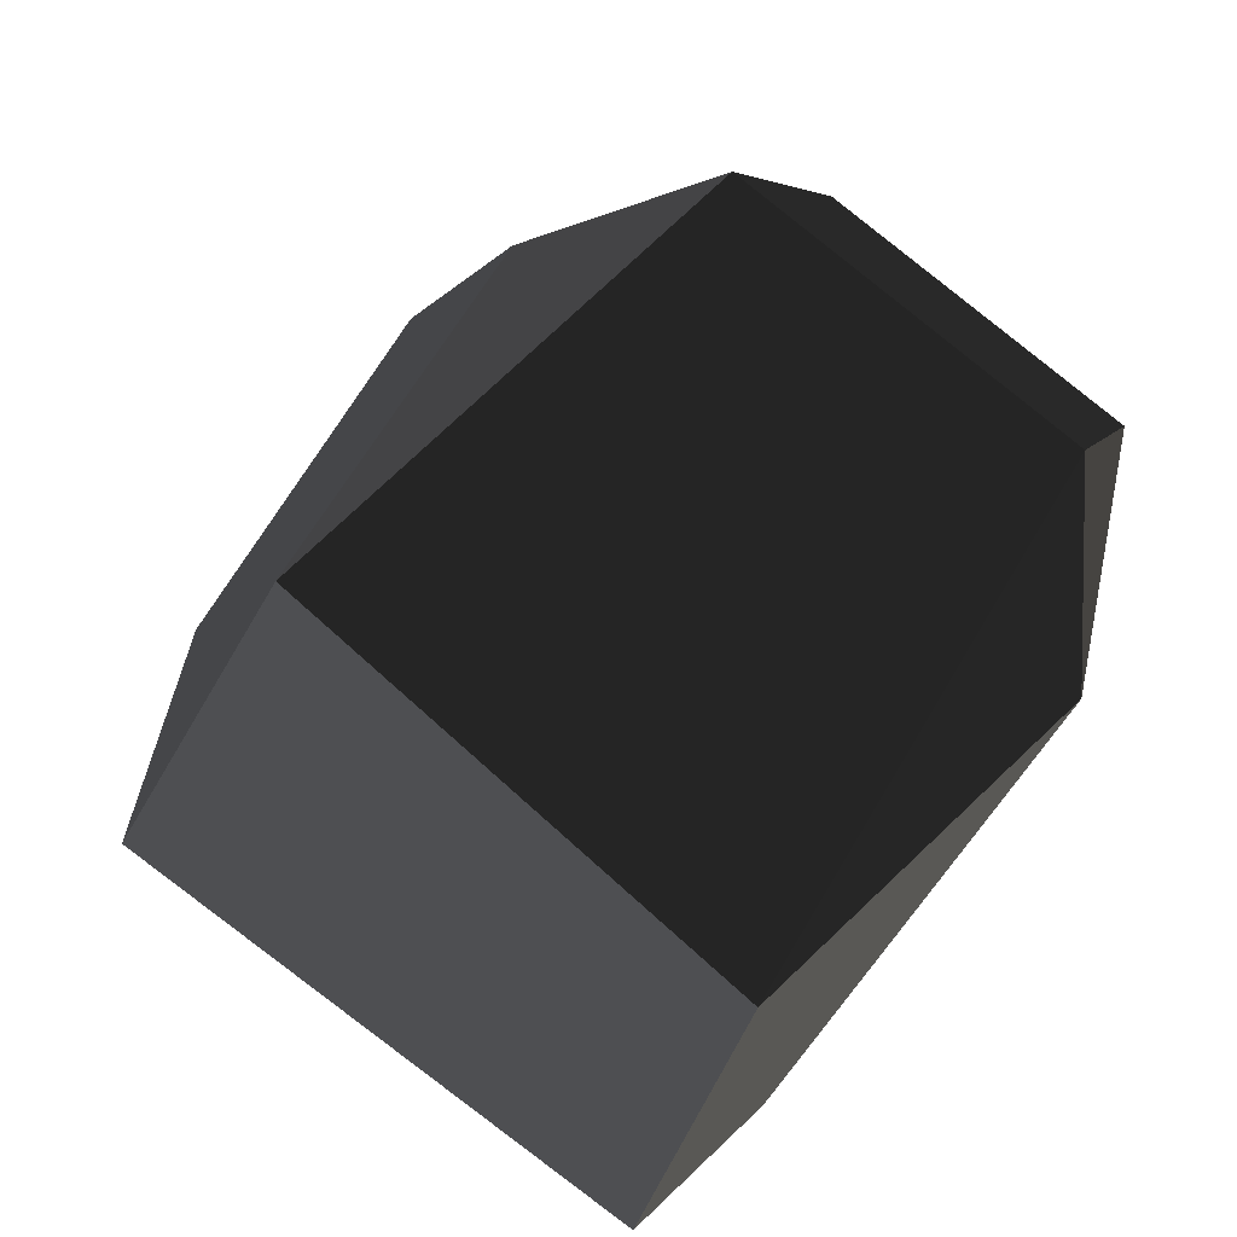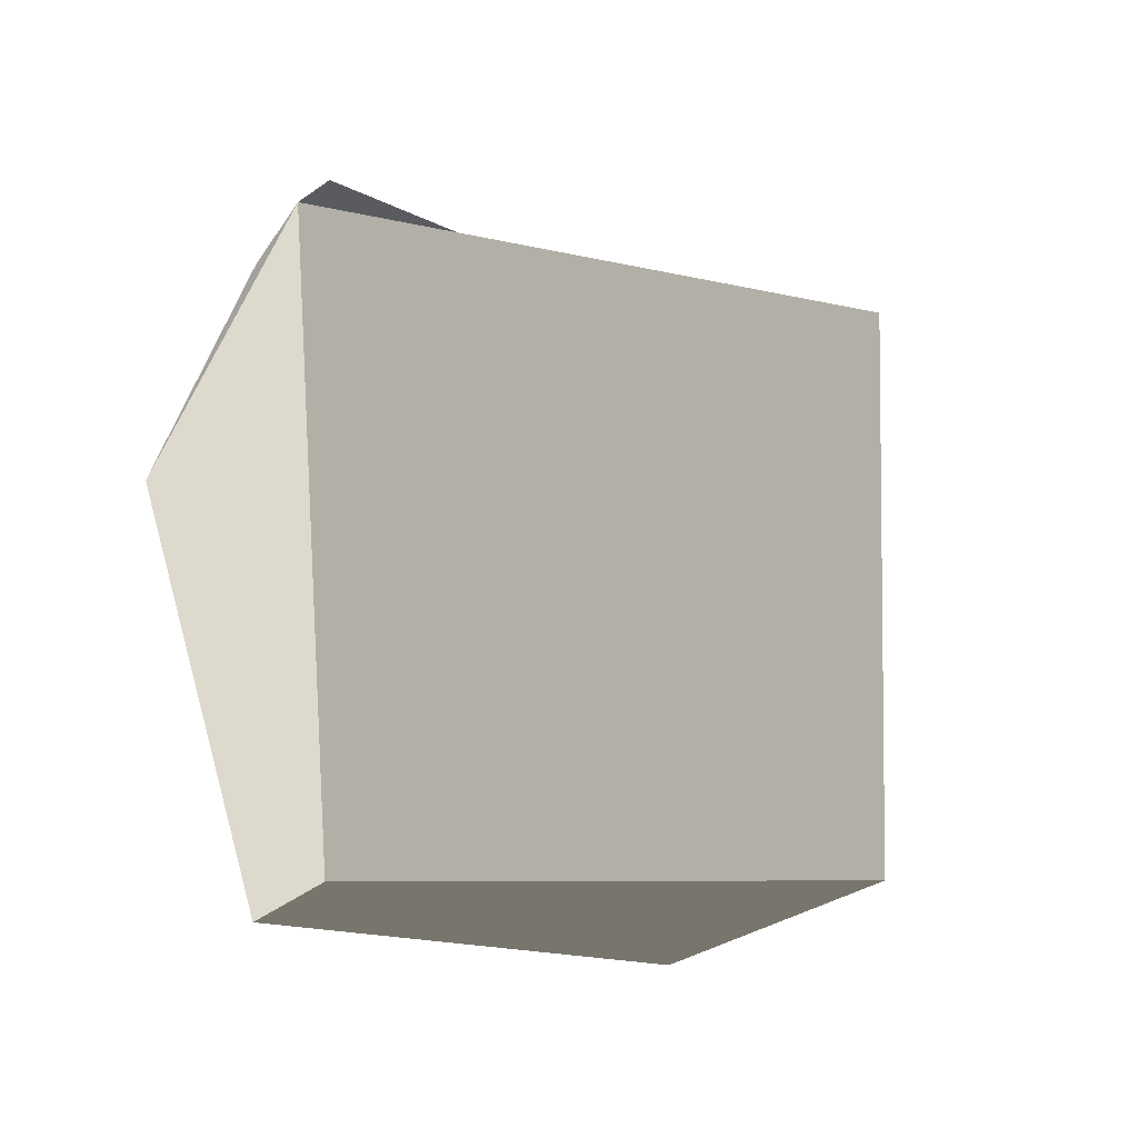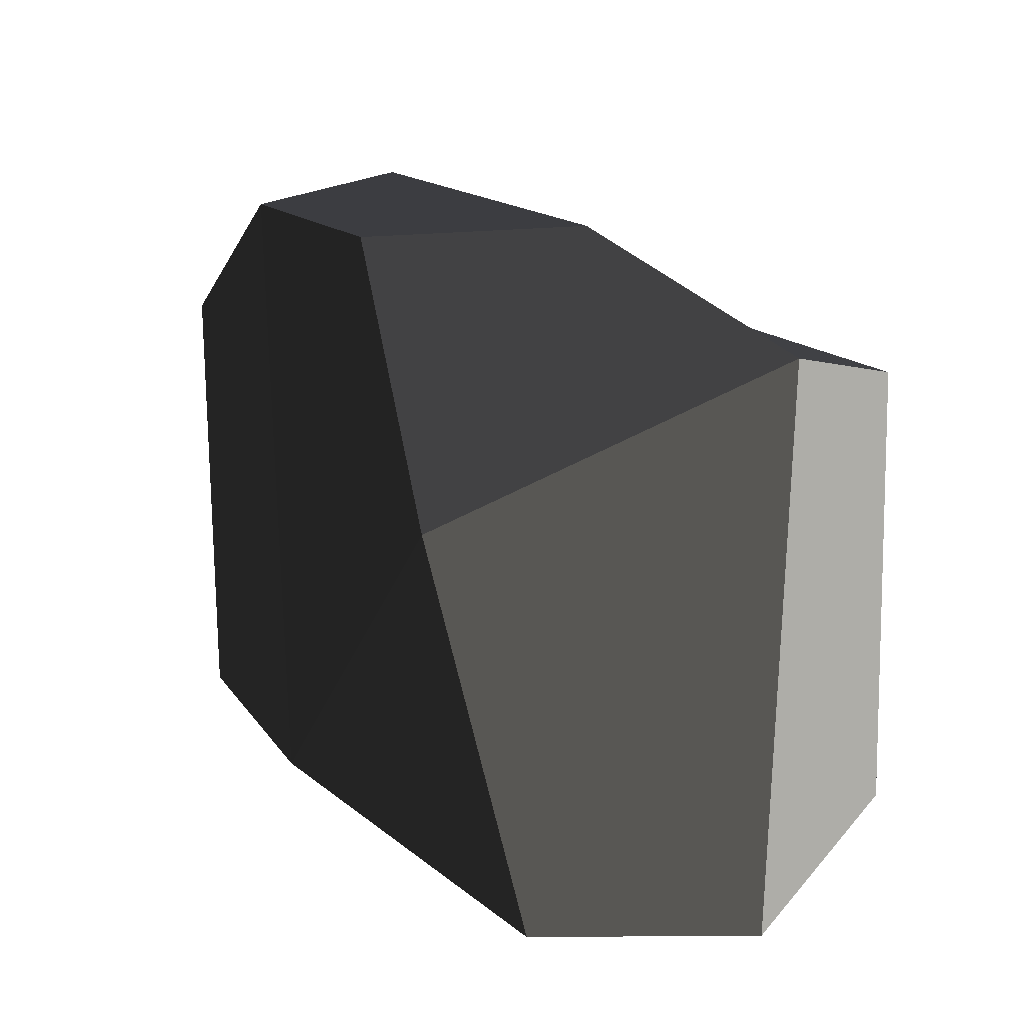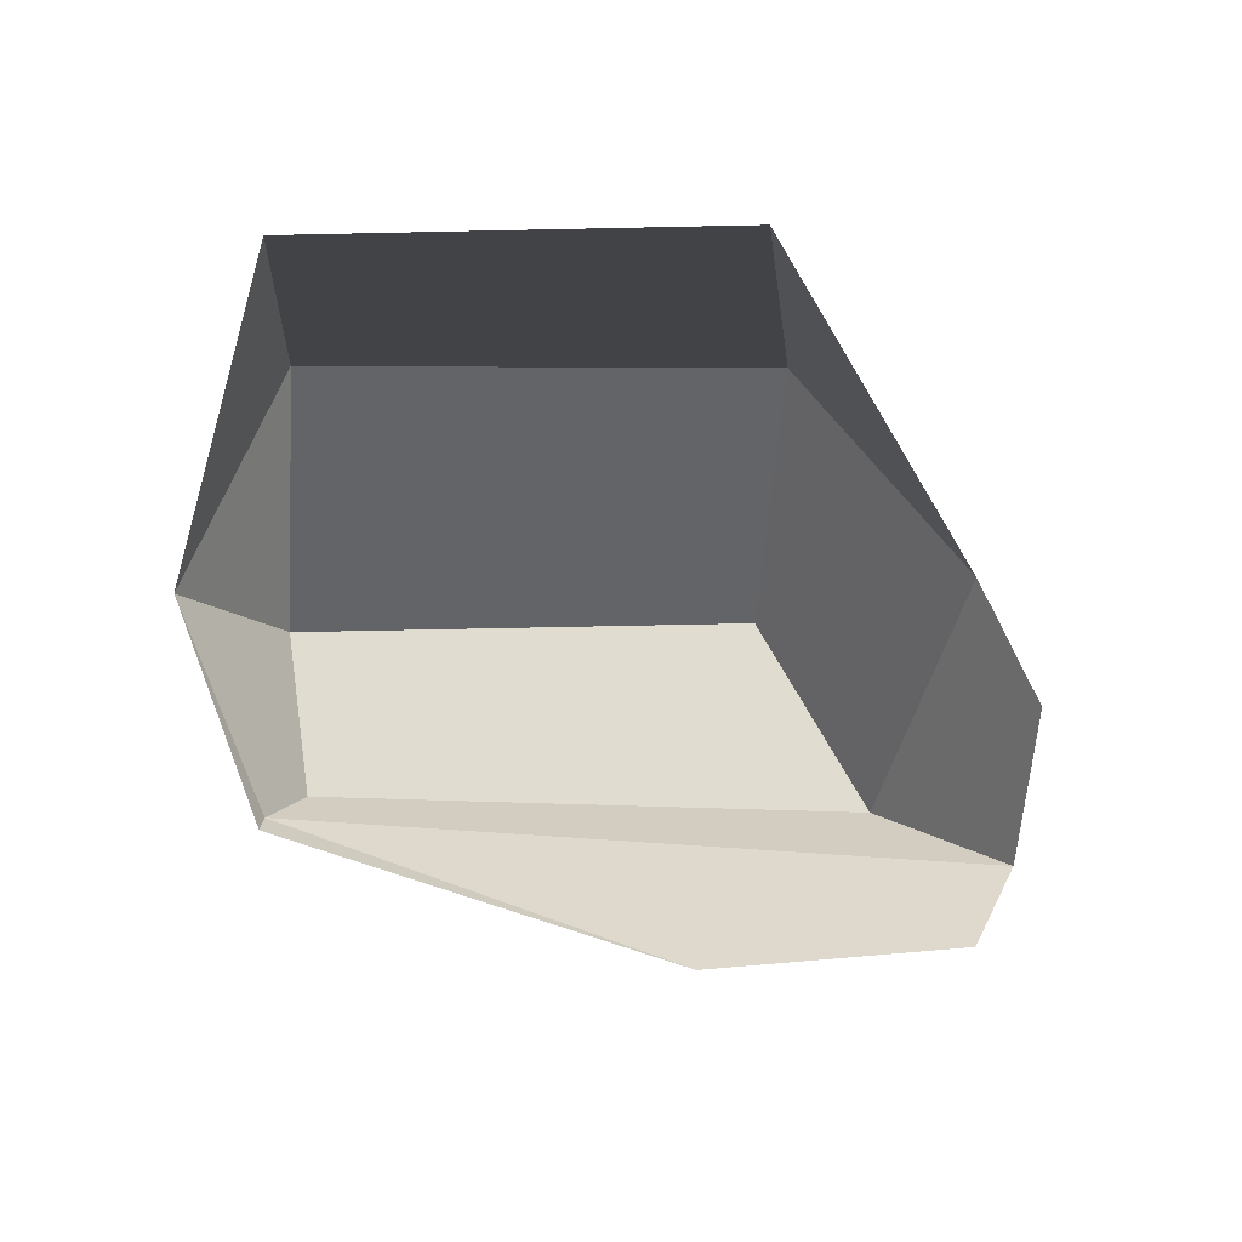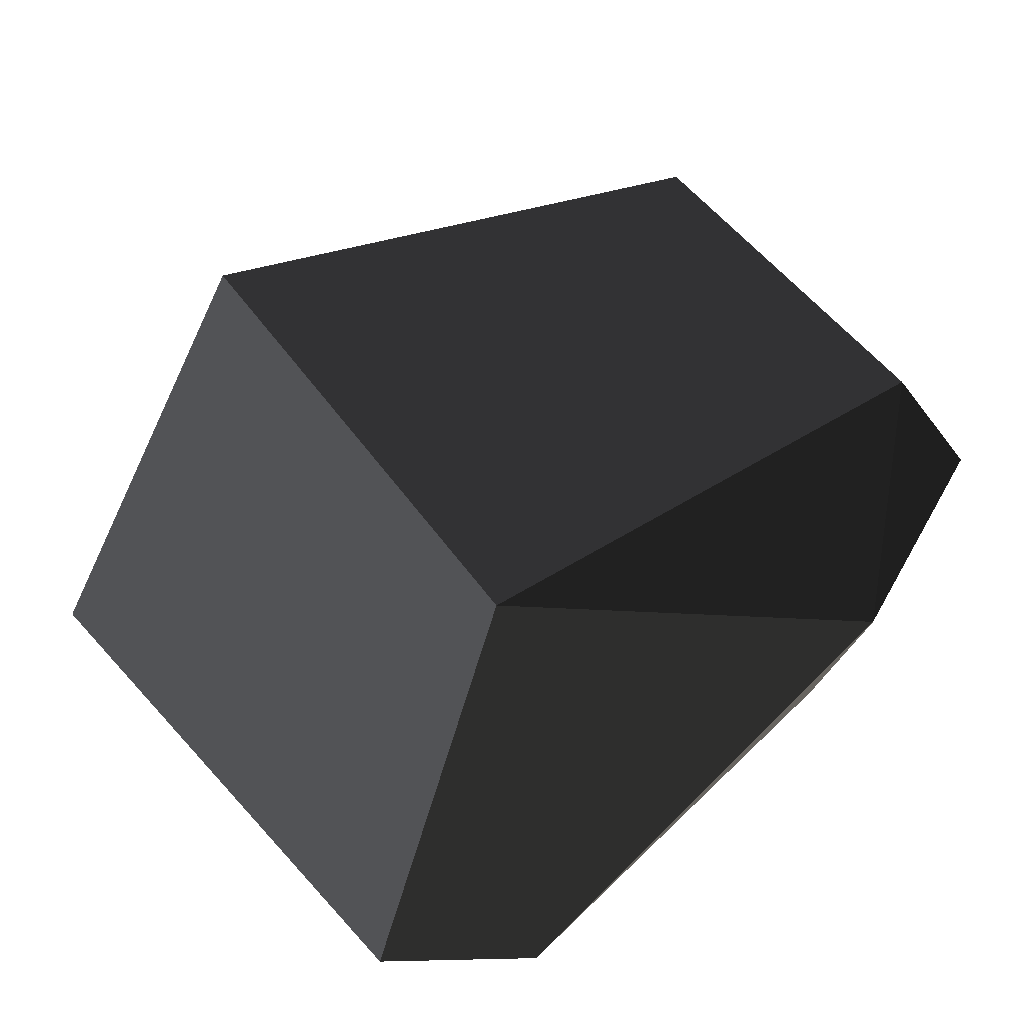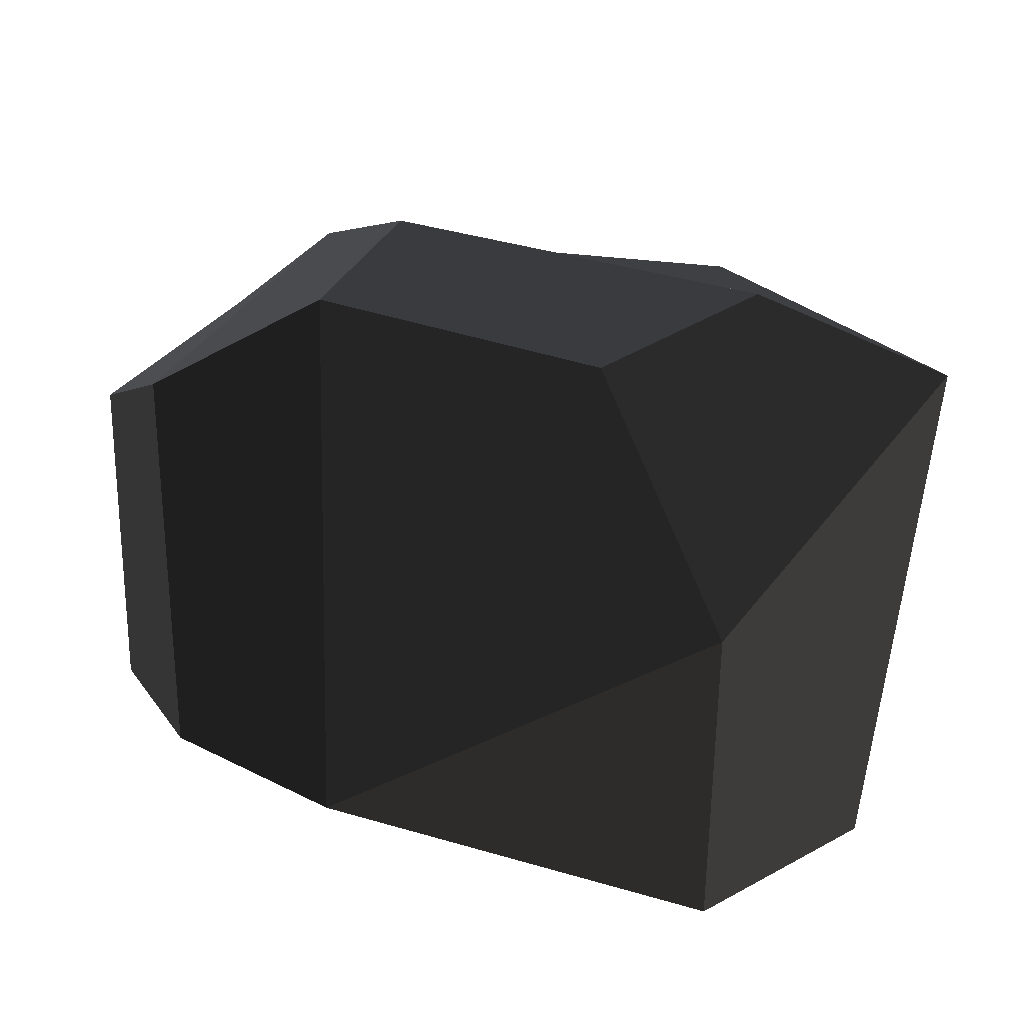
<metadata>
{"format":"obj","ext":"obj","renderer":"f3d","projection":"perspective","resolution":1024,"background":"white","views":[{"elev":70.5,"azim":-48.9,"up":"+Z"},{"elev":-15.3,"azim":-72.2,"up":"+Y"},{"elev":12.3,"azim":-139.8,"up":"+Y"},{"elev":5.6,"azim":92.1,"up":"+Z"},{"elev":46.8,"azim":-33.7,"up":"+Z"},{"elev":-60.5,"azim":179.2,"up":"+Z"}]}
</metadata>
<code>
v -0.2829 -0.1465 -0.1151
v -0.2762 0.0493 -0.1757
v -0.0957 -0.1136 -0.078
v -0.0957 -0.1136 -0.078
v -0.0953 -0.147 0.0078
v -0.0953 -0.147 0.0078
v 0.0113 -0.0869 0.0041
v -0.0221 -0.0863 -0.0579
v -0.0468 -0.0943 0.0941
v -0.0468 -0.0943 0.0941
v -0.3026 -0.1445 0.1495
v -0.3026 -0.1445 0.1495
v -0.2829 -0.1465 -0.1151
v -0.3653 -0.1448 -0.0487
v -0.2762 0.0493 -0.1757
v -0.3843 0.1207 -0.0591
v -0.2989 0.0806 0.1537
v -0.3026 -0.1445 0.1495
v -0.0972 0.1559 0.0146
v -0.0972 0.1559 0.0146
v -0.0442 0.0836 0.0935
v -0.0442 0.0836 0.0935
v -0.0468 -0.0943 0.0941
v -0.3026 -0.1445 0.1495
v 0.0118 0.0717 0.0078
v 0.0113 -0.0869 0.0041
v -0.0972 0.1559 0.0146
v -0.0209 0.1129 -0.0623
v -0.0221 -0.0863 -0.0579
v 0.0113 -0.0869 0.0041
v -0.1008 0.1715 -0.0957
v -0.0957 -0.1136 -0.078
v -0.2209 0.168 -0.1525
v -0.2762 0.0493 -0.1757
v -0.2915 0.1723 -0.0859
v -0.3843 0.1207 -0.0591
v -0.1338 0.1851 -0.0389
v -0.0972 0.1559 0.0146
v -0.1008 0.1715 -0.0957
v -0.0209 0.1129 -0.0623
v -0.2915 0.1723 -0.0859
v -0.2209 0.168 -0.1525
g Group_001
f 1 2 3
f 1 3 5
f 5 3 8 7
f 5 7 9
f 5 9 11
f 5 11 14 13
f 13 14 16 15
f 16 14 18 17
f 16 17 19
f 19 17 21
f 21 17 24 23
f 21 23 26 25
f 21 25 28 27
f 28 25 30 29
f 28 29 32 31
f 31 32 34 33
f 33 34 36 35
f 35 36 38 37
f 37 38 40 39
f 37 39 42 41

</code>
